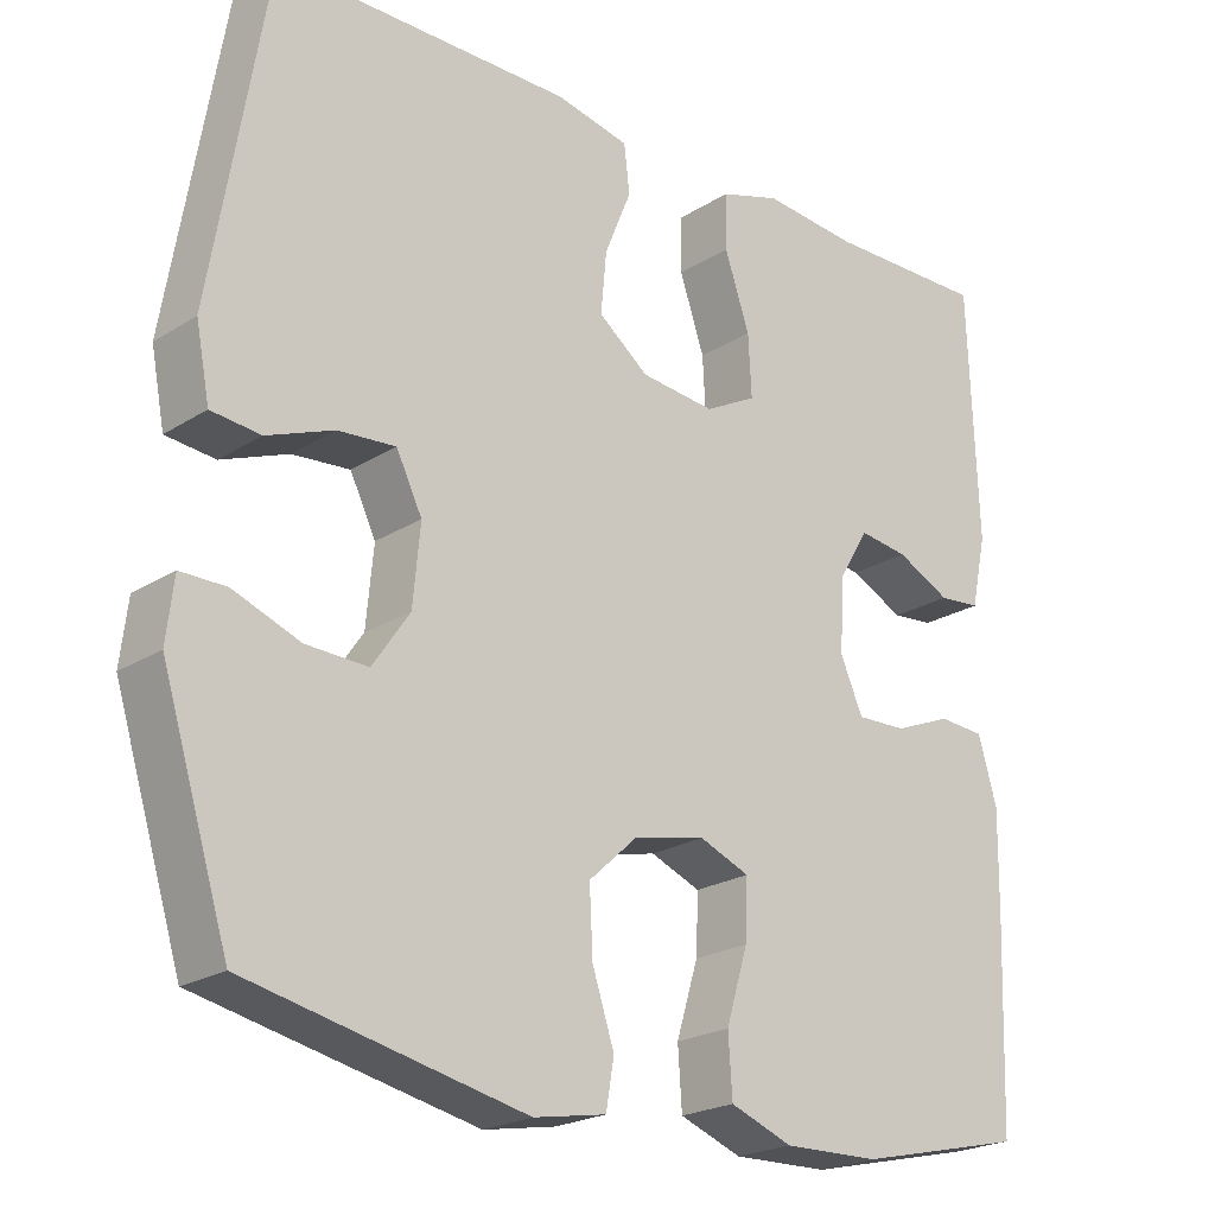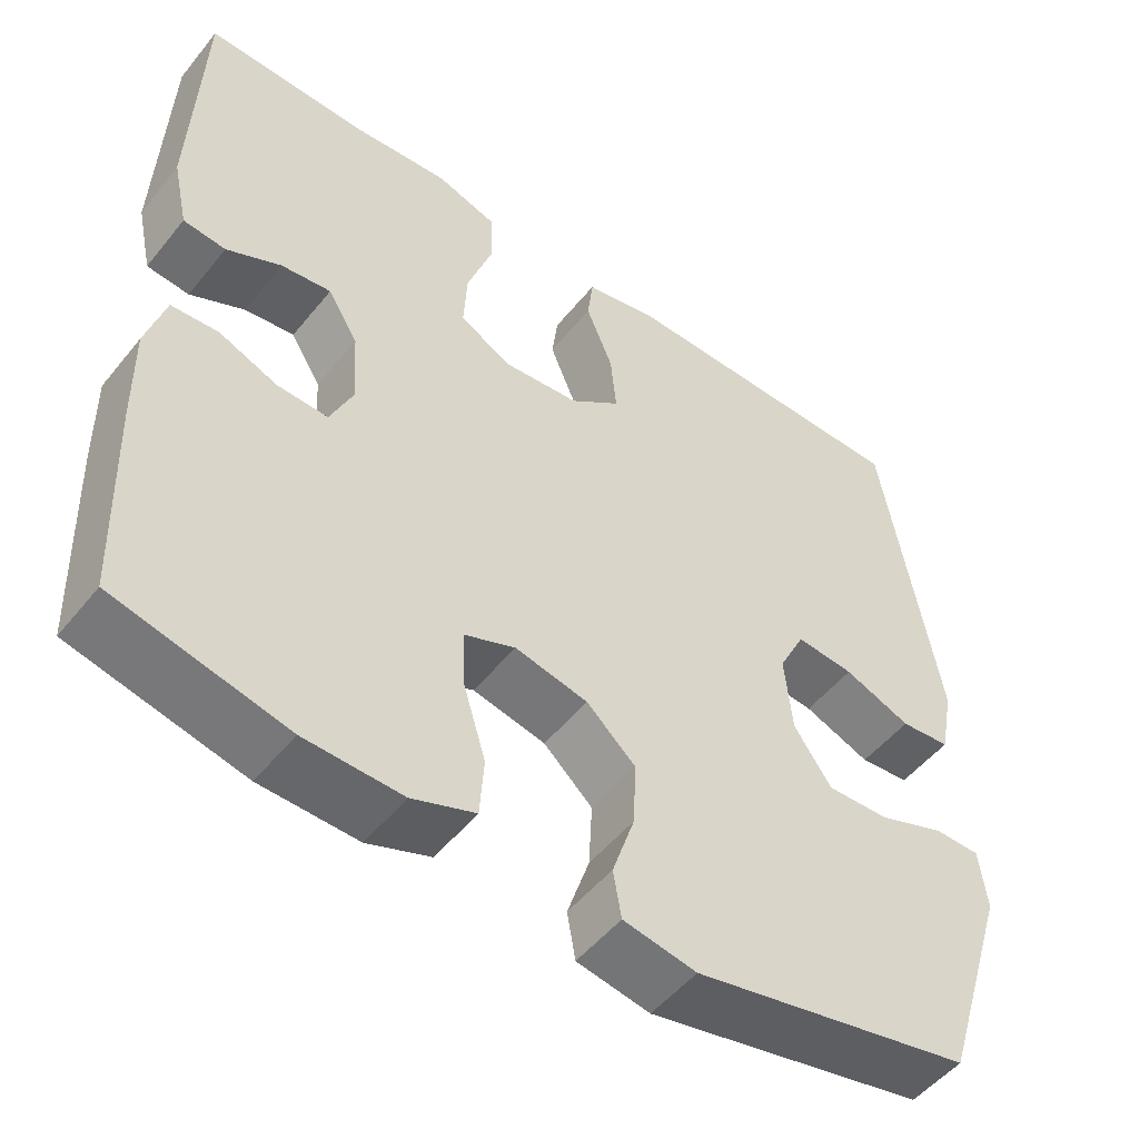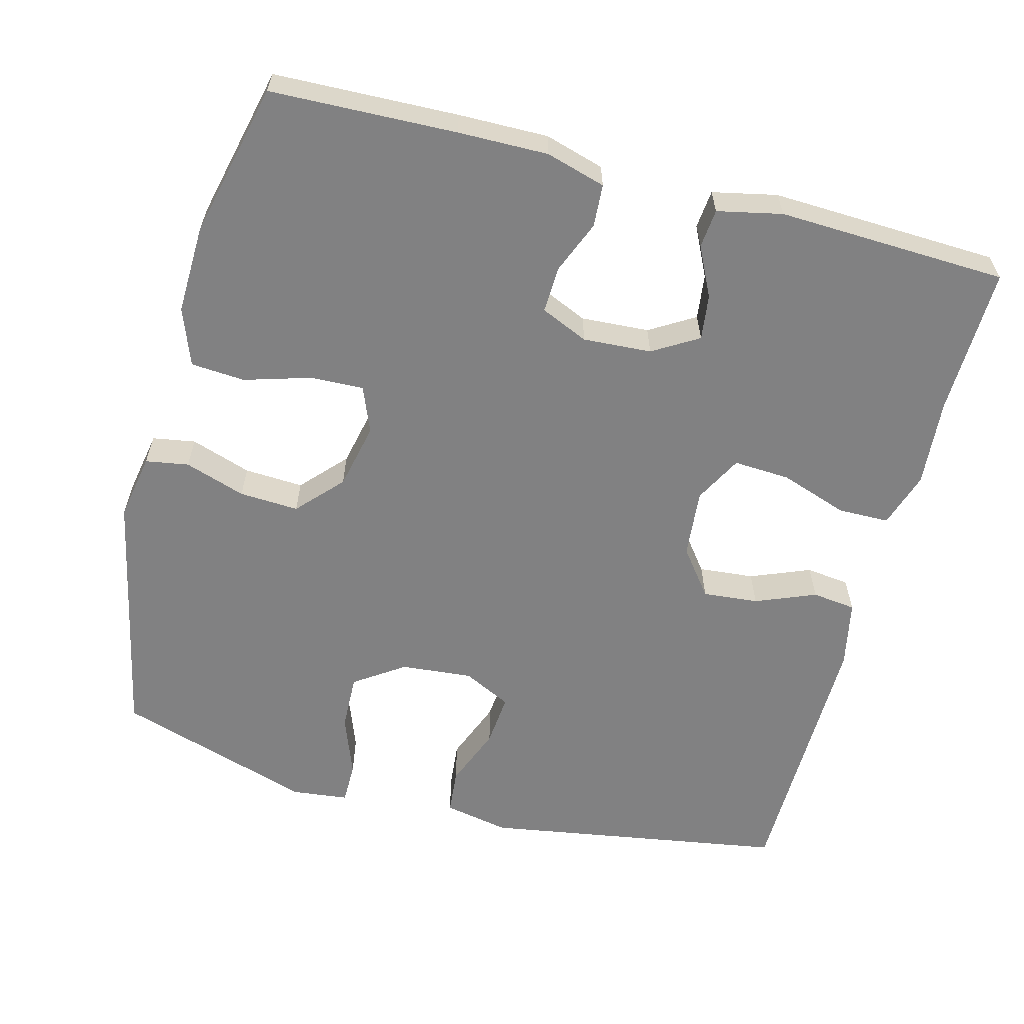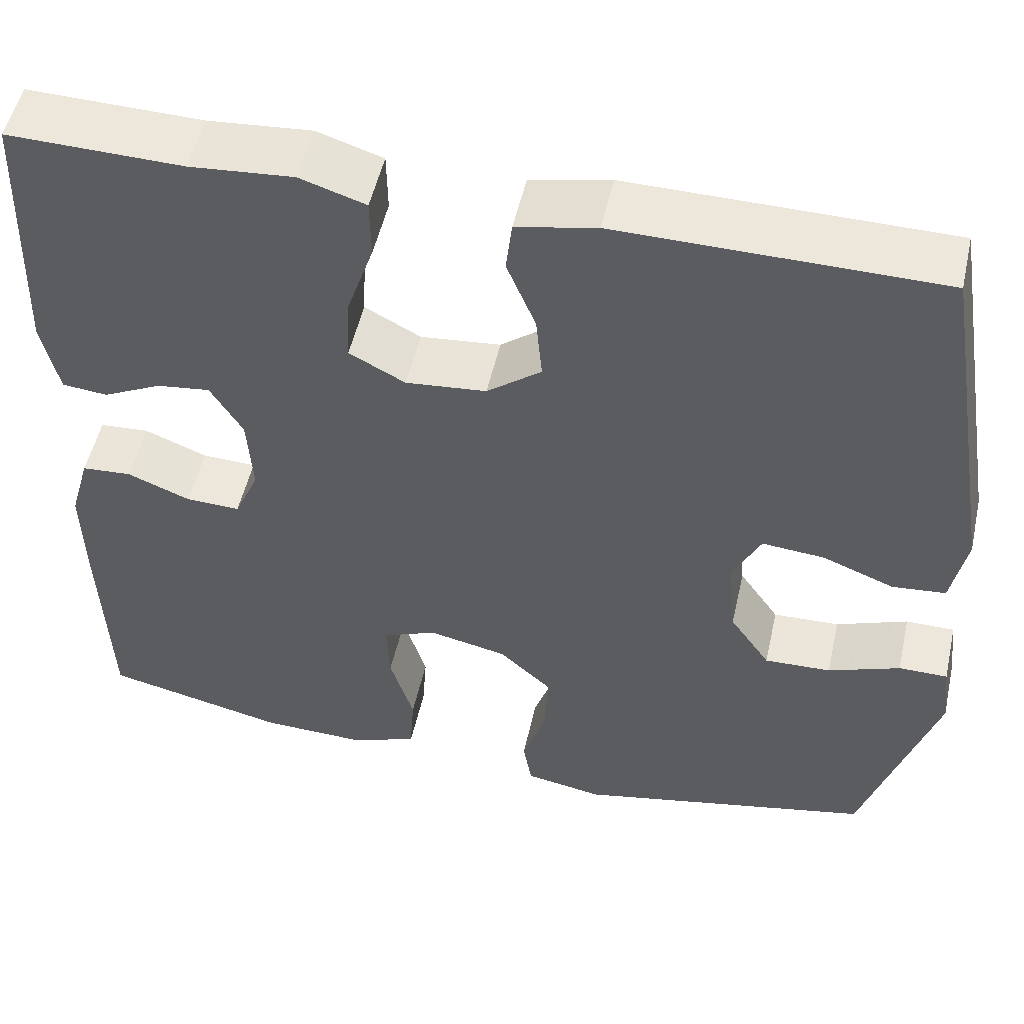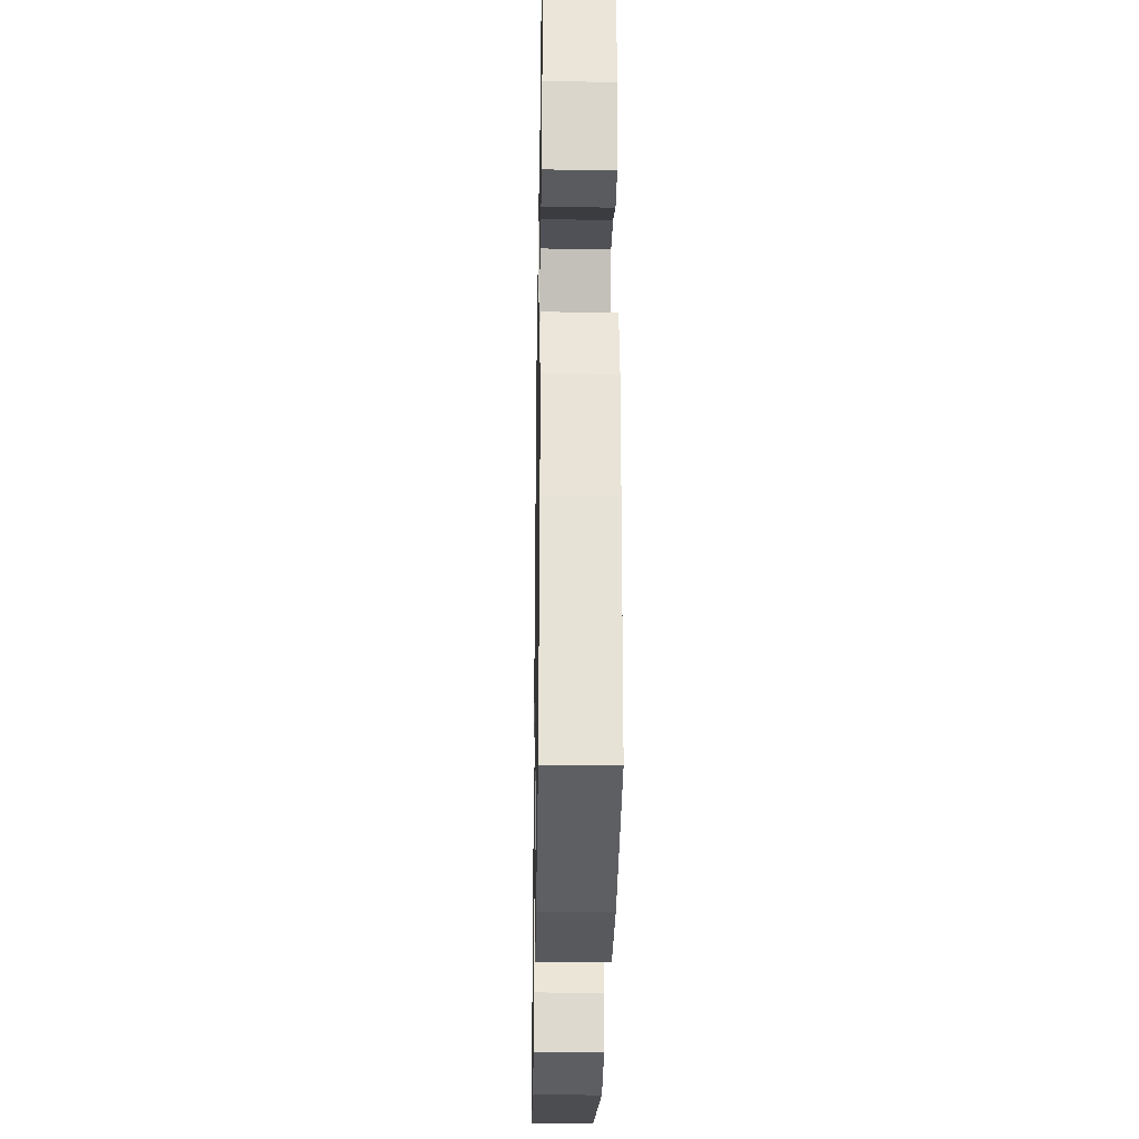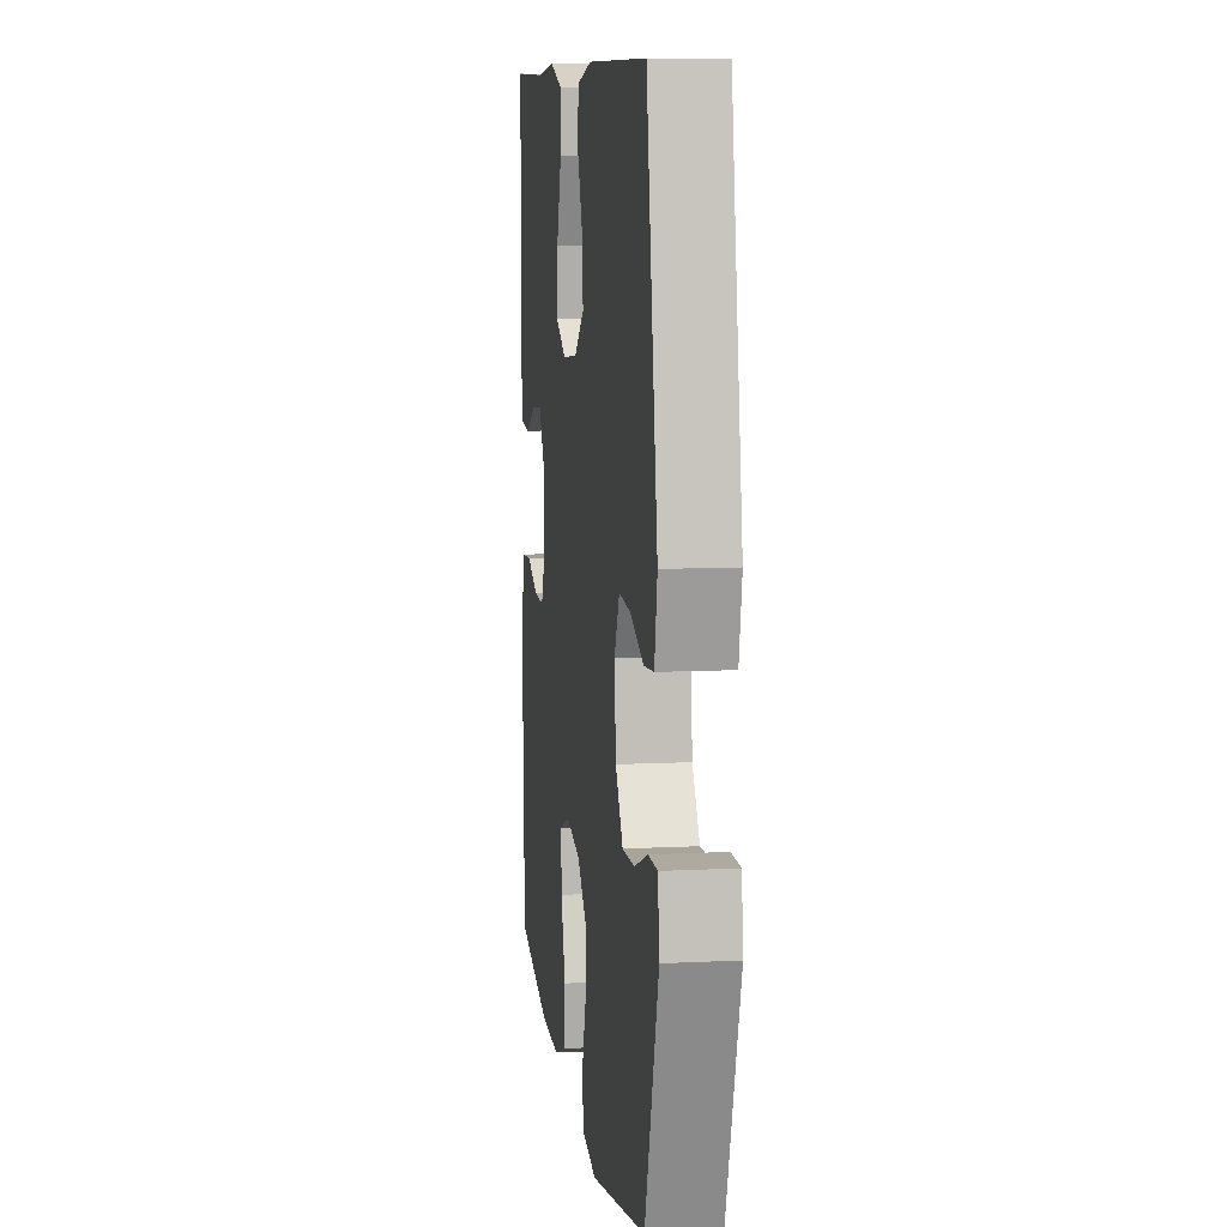
<metadata>
{"format":"obj","ext":"obj","renderer":"f3d","projection":"perspective","resolution":1024,"background":"white","views":[{"elev":-22.2,"azim":137.4,"up":"+Z"},{"elev":-51.3,"azim":-37.6,"up":"+Z"},{"elev":-60.5,"azim":-104.9,"up":"+Y"},{"elev":52.1,"azim":12.6,"up":"+Z"},{"elev":-28.0,"azim":-91.0,"up":"+Z"},{"elev":9.5,"azim":82.4,"up":"+Z"}]}
</metadata>
<code>
v 0.5 0.07 -0.5
v 0.159 0.07 -0.573
v 0.07 0.07 -0.557
v 0.06 0.07 -0.499
v 0.087 0.07 -0.417
v 0.091 0.07 -0.337
v 0.031 0.07 -0.282
v -0.058 0.07 -0.263
v -0.12 0.07 -0.288
v -0.117 0.07 -0.36
v -0.09 0.07 -0.449
v -0.095 0.07 -0.522
v -0.172 0.07 -0.551
v -0.291 0.07 -0.548
v -0.5 0.07 -0.5
v -0.509 0.07 -0.251
v -0.511 0.07 -0.13
v -0.488 0.07 -0.05
v -0.431 0.07 -0.046
v -0.359 0.07 -0.075
v -0.297 0.07 -0.077
v -0.269 0.07 -0.013
v -0.275 0.07 0.079
v -0.312 0.07 0.14
v -0.373 0.07 0.132
v -0.44 0.07 0.099
v -0.492 0.07 0.104
v -0.511 0.07 0.191
v -0.5 0.07 0.5
v -0.3 0.07 0.496
v -0.182 0.07 0.506
v -0.107 0.07 0.482
v -0.106 0.07 0.413
v -0.137 0.07 0.322
v -0.141 0.07 0.246
v -0.077 0.07 0.212
v 0.015 0.07 0.221
v 0.077 0.07 0.269
v 0.07 0.07 0.344
v 0.037 0.07 0.425
v 0.044 0.07 0.484
v 0.135 0.07 0.503
v 0.5 0.07 0.5
v 0.568 0.07 0.092
v 0.551 0.07 0.004
v 0.49 0.07 -0.002
v 0.408 0.07 0.03
v 0.337 0.07 0.036
v 0.305 0.07 -0.029
v 0.314 0.07 -0.125
v 0.36 0.07 -0.192
v 0.436 0.07 -0.189
v 0.518 0.07 -0.158
v 0.574 0.07 -0.158
v 0.583 0.07 -0.234
v 0.5 0 -0.5
v 0.159 0 -0.573
v 0.07 0 -0.557
v 0.06 0 -0.499
v 0.087 0 -0.417
v 0.091 0 -0.337
v 0.031 0 -0.282
v -0.058 0 -0.263
v -0.12 0 -0.288
v -0.117 0 -0.36
v -0.09 0 -0.449
v -0.095 0 -0.522
v -0.172 0 -0.551
v -0.291 0 -0.548
v -0.5 0 -0.5
v -0.509 0 -0.251
v -0.511 0 -0.13
v -0.488 0 -0.05
v -0.431 0 -0.046
v -0.359 0 -0.075
v -0.297 0 -0.077
v -0.269 0 -0.013
v -0.275 0 0.079
v -0.312 0 0.14
v -0.373 0 0.132
v -0.44 0 0.099
v -0.492 0 0.104
v -0.511 0 0.191
v -0.5 0 0.5
v -0.3 0 0.496
v -0.182 0 0.506
v -0.107 0 0.482
v -0.106 0 0.413
v -0.137 0 0.322
v -0.141 0 0.246
v -0.077 0 0.212
v 0.015 0 0.221
v 0.077 0 0.269
v 0.07 0 0.344
v 0.037 0 0.425
v 0.044 0 0.484
v 0.135 0 0.503
v 0.5 0 0.5
v 0.568 0 0.092
v 0.551 0 0.004
v 0.49 0 -0.002
v 0.408 0 0.03
v 0.337 0 0.036
v 0.305 0 -0.029
v 0.314 0 -0.125
v 0.36 0 -0.192
v 0.436 0 -0.189
v 0.518 0 -0.158
v 0.574 0 -0.158
v 0.583 0 -0.234
f 3 4 5
f 2 3 5
f 1 2 5
f 55 1 5
f 54 55 5
f 53 54 5
f 52 53 5
f 51 52 5 6
f 50 51 6 7
f 49 50 7 8
f 48 49 8 9
f 45 46 47
f 44 45 47
f 43 44 47
f 42 43 47
f 41 42 47
f 40 41 47
f 39 40 47
f 38 39 47 48
f 37 38 48 9
f 32 33 34
f 31 32 34
f 30 31 34
f 29 30 34
f 28 29 34
f 27 28 34
f 26 27 34
f 25 26 34
f 24 25 34 35
f 23 24 35 36
f 18 19 20
f 17 18 20
f 16 17 20
f 15 16 20
f 14 15 20
f 13 14 20
f 12 13 20
f 11 12 20
f 10 11 20
f 9 10 20 21
f 36 37 9
f 23 36 9
f 22 23 9
f 9 21 22
f 60 59 58
f 60 58 57
f 60 57 56
f 60 56 110
f 60 110 109
f 60 109 108
f 60 108 107
f 61 60 107 106
f 62 61 106 105
f 63 62 105 104
f 64 63 104 103
f 102 101 100
f 102 100 99
f 102 99 98
f 102 98 97
f 102 97 96
f 102 96 95
f 102 95 94
f 103 102 94 93
f 64 103 93 92
f 89 88 87
f 89 87 86
f 89 86 85
f 89 85 84
f 89 84 83
f 89 83 82
f 89 82 81
f 89 81 80
f 90 89 80 79
f 91 90 79 78
f 75 74 73
f 75 73 72
f 75 72 71
f 75 71 70
f 75 70 69
f 75 69 68
f 75 68 67
f 75 67 66
f 75 66 65
f 76 75 65 64
f 64 92 91
f 64 91 78
f 64 78 77
f 77 76 64
f 1 56 57 2
f 2 57 58 3
f 3 58 59 4
f 4 59 60 5
f 5 60 61 6
f 6 61 62 7
f 7 62 63 8
f 8 63 64 9
f 9 64 65 10
f 10 65 66 11
f 11 66 67 12
f 12 67 68 13
f 13 68 69 14
f 14 69 70 15
f 15 70 71 16
f 16 71 72 17
f 17 72 73 18
f 18 73 74 19
f 19 74 75 20
f 20 75 76 21
f 21 76 77 22
f 22 77 78 23
f 23 78 79 24
f 24 79 80 25
f 25 80 81 26
f 26 81 82 27
f 27 82 83 28
f 28 83 84 29
f 29 84 85 30
f 30 85 86 31
f 31 86 87 32
f 32 87 88 33
f 33 88 89 34
f 34 89 90 35
f 35 90 91 36
f 36 91 92 37
f 37 92 93 38
f 38 93 94 39
f 39 94 95 40
f 40 95 96 41
f 41 96 97 42
f 42 97 98 43
f 43 98 99 44
f 44 99 100 45
f 45 100 101 46
f 46 101 102 47
f 47 102 103 48
f 48 103 104 49
f 49 104 105 50
f 50 105 106 51
f 51 106 107 52
f 52 107 108 53
f 53 108 109 54
f 54 109 110 55
f 55 110 56 1

</code>
